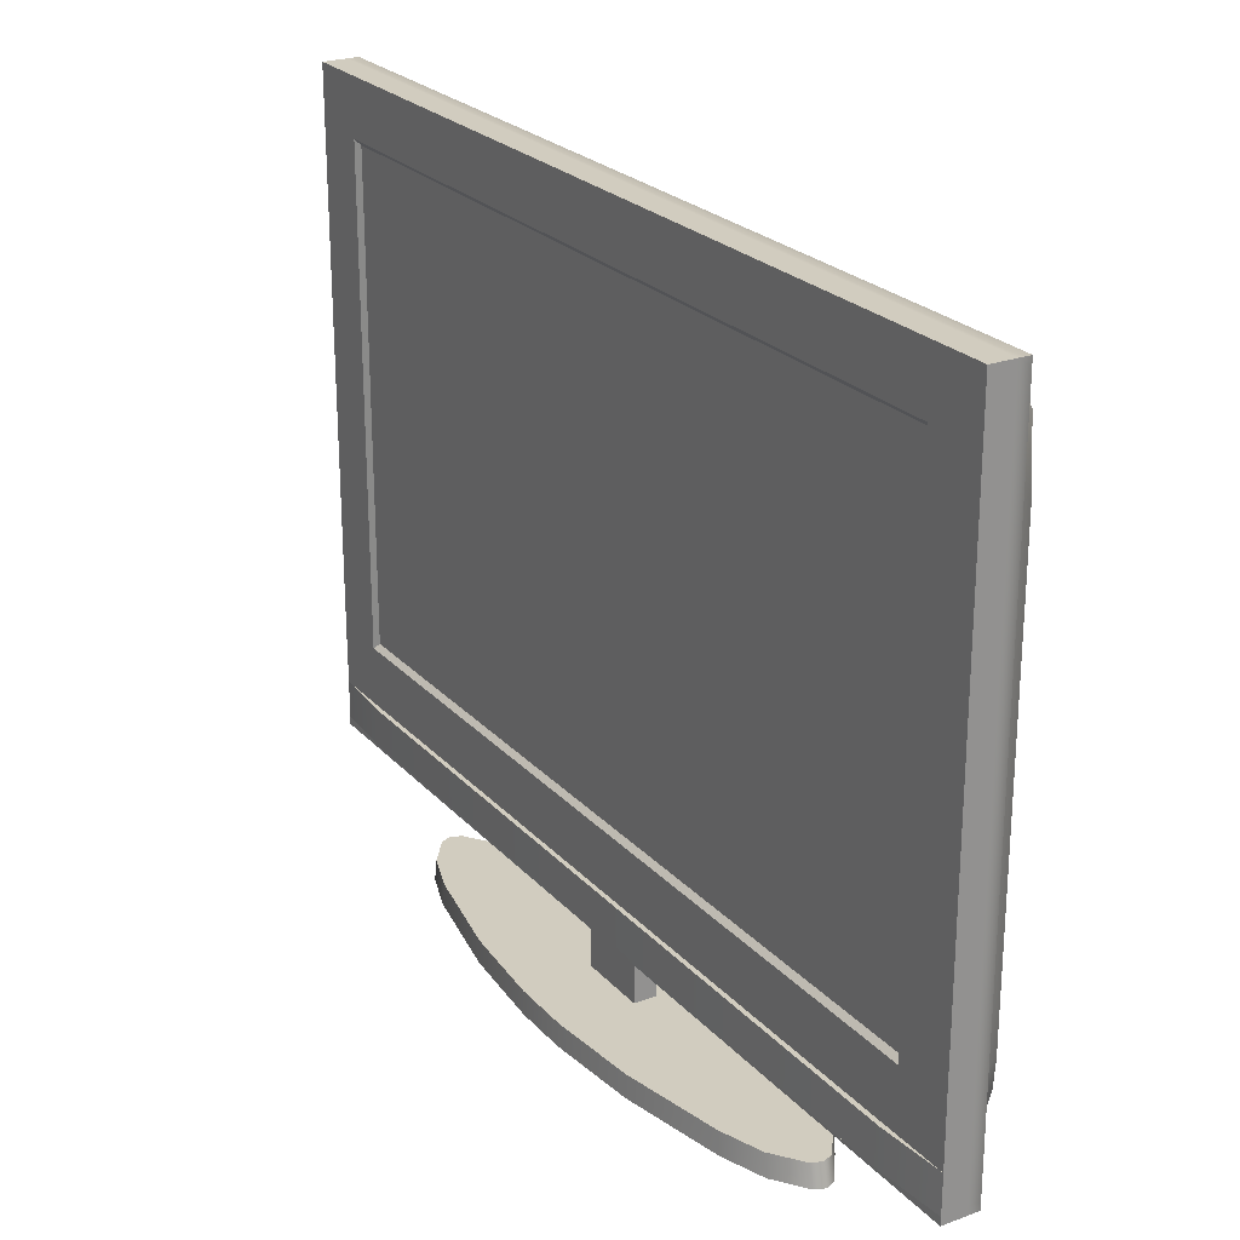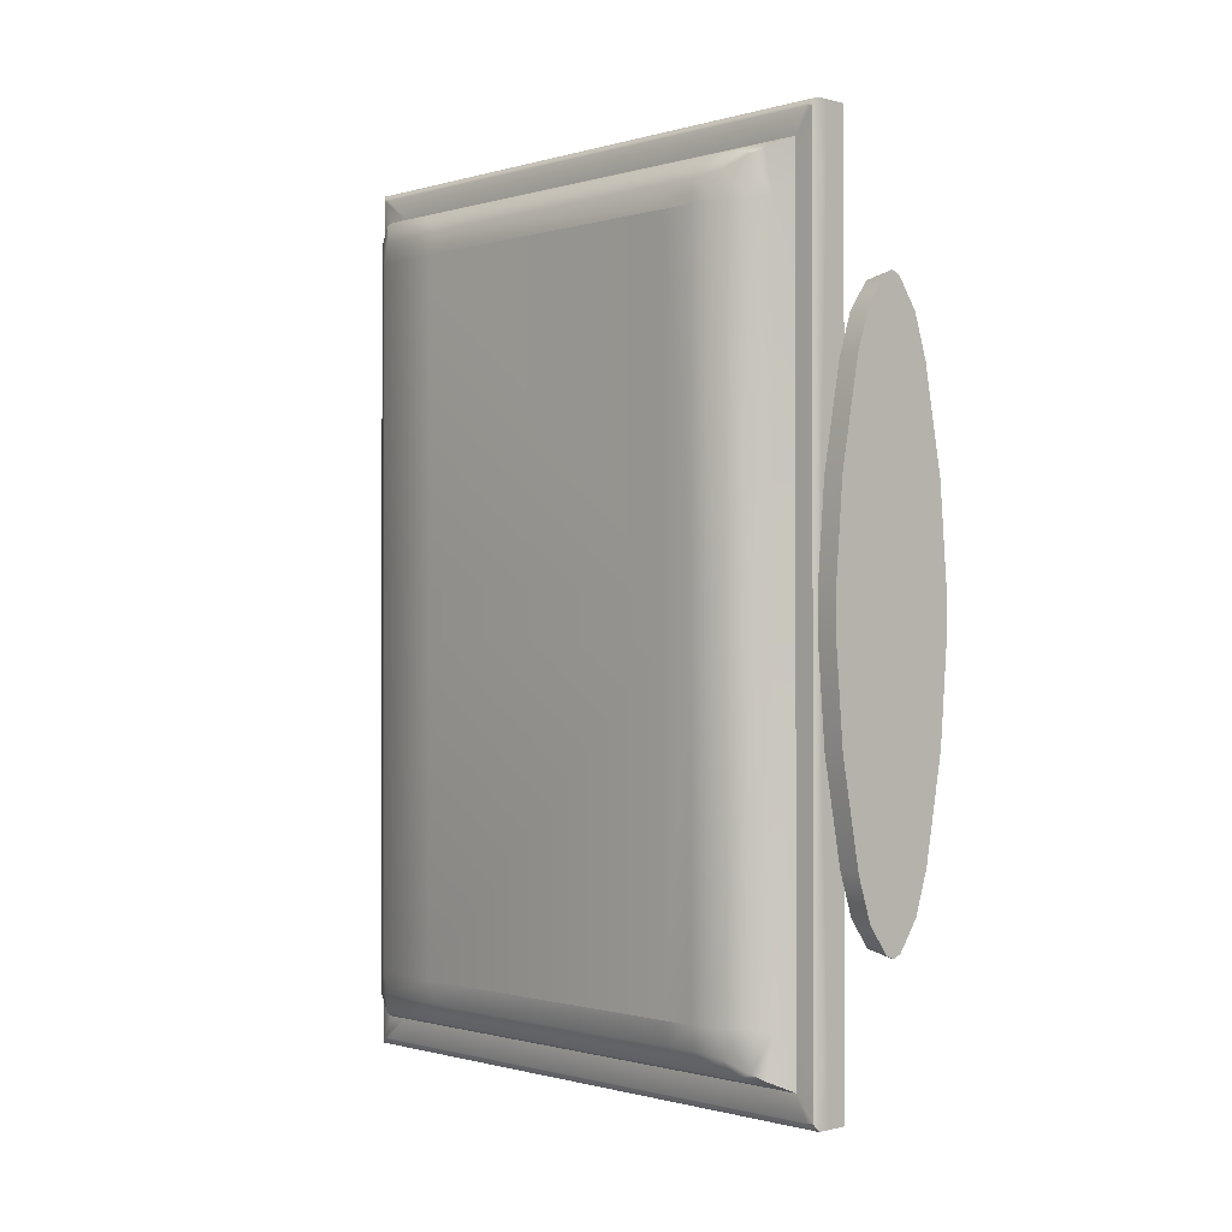
<metadata>
{"format":"obj","ext":"obj","renderer":"f3d","projection":"perspective","resolution":1024,"background":"white","views":[{"elev":24.1,"azim":148.9,"up":"+Y"},{"elev":-0.7,"azim":-43.4,"up":"+Z"}]}
</metadata>
<code>
v 0.08 0.5182 0.6853
v 0.08 0.53 0.6853
v 0.08 0.53 0.78
v 0.08 0.5182 0.78
v -0.04363 0.437 0.7064
v -0.01136 0.4834 0.7064
v -0.03432 0.4662 0.6747
v -0.06186 0.4167 0.6701
v 0.06051 -0.53 0.6853
v 0.08 -0.53 0.6853
v 0.08 -0.53 0.78
v 0.06051 -0.53 0.78
v -0.01136 0.4834 0.6361
v -0.03432 0.4662 0.6293
v -0.01136 0.4834 0.04497
v -0.03432 0.4662 0.04453
v 0.06071 -0.53 0.06159
v 0.08 -0.53 0.04813
v 0.08 0.5182 0.04813
v 0.08 0.53 0.04813
v -0.06701 0.4167 0.6293
v -0.07195 -0.3 0.6701
v -0.07195 0.271 0.6701
v -0.08 0.271 0.6293
v -0.08 -0.3 0.6293
v -0.05013 -0.314 0.7064
v -0.05013 0.3226 0.7064
v 0.08 -0.3607 0.6853
v 0.08 0.4376 0.6853
v 0.08 0.4376 0.78
v 0.08 -0.3607 0.78
v 0.08 -0.4558 0.6853
v 0.07964 -0.4558 0.78
v -0.05022 -0.3815 0.7064
v -0.07195 -0.3605 0.6701
v 0.08 -0.4558 0.04813
v 0.08 -0.3607 0.04813
v -0.08 -0.3605 0.6293
v -0.06701 0.4167 0.04453
v -0.03432 0.4662 0.003899
v -0.06701 0.4167 0.003899
v -0.08 -0.3 0.04453
v -0.08 0.271 0.04453
v -0.08 0.271 0.003899
v -0.08 -0.3 0.003899
v -0.08 -0.3605 0.04453
v -0.08 -0.3605 0.003899
v 0.08 -0.3607 0.003899
v 0.07238 -0.3523 0.003899
v 0.07238 -0.3523 0.04767
v 0.07238 0.4293 0.04767
v 0.07238 0.4293 0.6781
v 0.07238 -0.3523 0.6781
v 0.08 0.4376 0.04813
v -0.07349 -0.4103 0.04453
v -0.07349 -0.4103 0.003899
v -0.06545 -0.4103 0.6762
v -0.07349 -0.4103 0.6293
v 0.08 -0.5173 0.04813
v 0.08 -0.5173 0.003899
v 0.08761 -0.5173 0.003899
v 0.08761 -0.5173 0.0467
v -0.04697 -0.426 0.7064
v 0.08 -0.5173 0.6853
v 0.07964 -0.5173 0.78
v -0.03199 -0.4718 0.7064
v -0.04373 -0.4518 0.697
v -0.04373 -0.4518 0.6293
v -0.04373 -0.4518 0.04453
v -0.04373 -0.4518 0.003899
v 0.08761 -0.4558 0.0467
v 0.08761 -0.4558 0.6631
v 0.08761 -0.5173 0.6631
v 0.02153 -0.53 0.78
v 0.02131 -0.5173 0.78
v 0.01452 -0.5116 0.7687
v 0.01474 -0.5242 0.7687
v 0.02131 -0.4453 0.78
v 0.01452 -0.4406 0.7687
v 0.02153 -0.3607 0.78
v 0.01474 -0.3571 0.7687
v 0.02153 0.4157 0.78
v 0.01474 0.4088 0.7687
v 0.01276 -0.4918 0.04541
v 0.01474 -0.5242 0.04806
v 0.01474 -0.5242 0.6842
v 0.01276 -0.4918 0.643
v 0.02153 0.53 0.04813
v 0.01474 0.5218 0.04806
v 0.01474 0.5218 0.6842
v 0.02153 0.53 0.6853
v 0.01474 0.5218 0.7687
v 0.02153 0.53 0.78
v 0.01276 -0.4918 0.7263
v 0.02153 0.5182 0.78
v 0.01474 0.5101 0.7687
v -0.01549 -0.4718 0.6361
v -0.01549 -0.4718 0.04497
v 0.01256 -0.4417 0.7263
v 0.01256 -0.4024 0.7263
v 0.01276 -0.3279 0.7263
v 0.01276 0.3743 0.7263
v 0.01276 0.4973 0.04541
v 0.01276 0.4973 0.643
v 0.01276 0.4973 0.7263
v 0.01276 0.4573 0.7263
v 0.04102 0.5182 0.78
v 0.04102 0.53 0.78
v 0.04102 0.53 0.6853
v 0.04102 0.53 0.04813
v 0.04102 -0.3607 0.78
v 0.04102 0.423 0.78
v 0.04075 -0.4488 0.78
v 0.04075 -0.5173 0.78
v 0.04102 -0.53 0.78
v 0.02153 -0.53 0.04813
v 0.02153 -0.53 0.6853
v 0.01276 0.4973 0.003899
v -0.01136 0.4834 0.003899
v -0.01549 -0.4718 0.003899
v 0.08 0.4376 0.003899
v 0.08 0.5182 0.003899
v 0.01474 -0.5242 0.003899
v 0.02153 -0.53 0.003899
v 0.04102 0.53 0.003899
v 0.02153 0.53 0.003899
v 0.01474 0.5218 0.003899
v 0.01276 -0.4918 0.003899
v 0.08 -0.4558 0.003899
v 0.08761 -0.4558 0.003899
v 0.08 -0.53 0.003899
v 0.07238 0.4293 0.003899
v 0.08 0.53 0.003899
v 0.06051 0.53 0.003899
v 0.06051 0.53 0.04813
v 0.06071 -0.53 0.003899
v 0.06071 -0.6125 0.06159
v 0.06071 -0.6125 0.003899
v 0.0255 -0.53 0.06159
v 0.0255 -0.53 0.003899
v 0.06051 0.5182 0.78
v 0.06051 0.4303 0.78
v 0.06019 -0.5173 0.78
v 0.06019 -0.4523 0.78
v 0.06051 -0.3607 0.78
v 0.06051 0.53 0.6853
v 0.06051 0.53 0.78
v 0.04102 -0.53 0.6853
v 0.02533 -0.6125 0.003858
v 0.02533 -0.6125 0.06166
v 0.08 0.5182 -0.6775
v 0.08 0.5182 -0.7722
v 0.08 0.53 -0.7722
v 0.08 0.53 -0.6775
v -0.04363 0.437 -0.6986
v -0.06186 0.4167 -0.6623
v -0.03432 0.4662 -0.6669
v -0.01136 0.4834 -0.6986
v 0.06051 -0.53 -0.6775
v 0.06051 -0.53 -0.7722
v 0.08 -0.53 -0.7722
v 0.08 -0.53 -0.6775
v -0.01136 0.4834 -0.6283
v -0.03432 0.4662 -0.6215
v -0.01136 0.4834 -0.03717
v -0.03432 0.4662 -0.03673
v 0.06071 -0.53 -0.0538
v 0.08 -0.53 -0.04033
v 0.08 0.5182 -0.04033
v 0.08 0.53 -0.04033
v -0.06701 0.4167 -0.6215
v -0.07195 -0.3 -0.6623
v -0.08 -0.3 -0.6215
v -0.08 0.271 -0.6215
v -0.07195 0.271 -0.6623
v -0.05013 -0.314 -0.6986
v -0.05013 0.3226 -0.6986
v 0.08 -0.3607 -0.6775
v 0.08 -0.3607 -0.7722
v 0.08 0.4376 -0.7722
v 0.08 0.4376 -0.6775
v 0.08 -0.4558 -0.6775
v 0.07964 -0.4558 -0.7722
v -0.05022 -0.3815 -0.6986
v -0.07195 -0.3605 -0.6623
v 0.08 -0.4558 -0.04033
v 0.08 -0.3607 -0.04033
v -0.08 -0.3605 -0.6215
v -0.06701 0.4167 -0.03673
v -0.08 -0.3 -0.03673
v -0.08 0.271 -0.03673
v -0.08 -0.3605 -0.03673
v 0.07238 -0.3523 -0.03987
v 0.07238 -0.3523 -0.6703
v 0.07238 0.4293 -0.6703
v 0.07238 0.4293 -0.03987
v 0.08 0.4376 -0.04033
v -0.07349 -0.4103 -0.03673
v -0.06545 -0.4103 -0.6684
v -0.07349 -0.4103 -0.6215
v 0.08 -0.5173 -0.04033
v 0.08761 -0.5173 -0.03891
v -0.04697 -0.426 -0.6986
v 0.07964 -0.5173 -0.7722
v 0.08 -0.5173 -0.6775
v -0.03199 -0.4718 -0.6986
v -0.04373 -0.4518 -0.6892
v -0.04373 -0.4518 -0.6215
v -0.04373 -0.4518 -0.03673
v 0.08761 -0.5173 -0.6553
v 0.08761 -0.4558 -0.6553
v 0.08761 -0.4558 -0.03891
v 0.02153 -0.53 -0.7722
v 0.01474 -0.5242 -0.7609
v 0.01452 -0.5116 -0.7609
v 0.02131 -0.5173 -0.7722
v 0.01452 -0.4406 -0.7609
v 0.02131 -0.4453 -0.7722
v 0.01474 -0.3571 -0.7609
v 0.02153 -0.3607 -0.7722
v 0.01474 0.4088 -0.7609
v 0.02153 0.4157 -0.7722
v 0.01276 -0.4918 -0.03761
v 0.01276 -0.4918 -0.6352
v 0.01474 -0.5242 -0.6764
v 0.01474 -0.5242 -0.04026
v 0.02153 0.53 -0.04033
v 0.02153 0.53 -0.6775
v 0.01474 0.5218 -0.6764
v 0.01474 0.5218 -0.04026
v 0.02153 0.53 -0.7722
v 0.01474 0.5218 -0.7609
v 0.01276 -0.4918 -0.7185
v 0.02153 0.5182 -0.7722
v 0.01474 0.5101 -0.7609
v -0.01549 -0.4718 -0.6283
v -0.01549 -0.4718 -0.03717
v 0.01256 -0.4417 -0.7185
v 0.01256 -0.4024 -0.7185
v 0.01276 -0.3279 -0.7185
v 0.01276 0.3743 -0.7185
v 0.01276 0.4973 -0.6352
v 0.01276 0.4973 -0.03761
v 0.01276 0.4973 -0.7185
v 0.01276 0.4573 -0.7185
v 0.04102 0.5182 -0.7722
v 0.04102 0.53 -0.7722
v 0.04102 0.53 -0.6775
v 0.04102 0.53 -0.04033
v 0.04102 -0.3607 -0.7722
v 0.04102 0.423 -0.7722
v 0.04075 -0.4488 -0.7722
v 0.04075 -0.5173 -0.7722
v 0.04102 -0.53 -0.7722
v 0.02153 -0.53 -0.6775
v 0.02153 -0.53 -0.04033
v 0.06051 0.53 -0.04033
v 0.06071 -0.6125 -0.0538
v 0.0255 -0.53 -0.0538
v 0.06051 0.4303 -0.7722
v 0.06051 0.5182 -0.7722
v 0.06019 -0.5173 -0.7722
v 0.06019 -0.4523 -0.7722
v 0.06051 -0.3607 -0.7722
v 0.06051 0.53 -0.6775
v 0.06051 0.53 -0.7722
v 0.04102 -0.53 -0.6775
v 0.0255 -0.6125 -0.0538
v 0.05157 -0.6486 0.04909
v 0.04032 -0.6486 0.04909
v 0.04032 -0.6486 0.001938
v 0.05157 -0.6486 0.001938
v -0.001087 -0.6486 0.4527
v -0.001099 -0.6125 0.4465
v -0.02518 -0.6125 0.3757
v -0.02572 -0.6486 0.3807
v 0.05157 -0.6125 0.5013
v 0.03461 -0.6125 0.4953
v 0.03517 -0.6486 0.5026
v 0.05157 -0.6486 0.5094
v 0.05157 -0.6125 0.06166
v -0.07207 -0.6125 0.05207
v -0.07207 -0.6125 0.001938
v -0.07376 -0.6486 0.001938
v -0.07376 -0.6486 0.04909
v -0.04331 -0.6125 0.05207
v -0.04331 -0.6125 0.001938
v -0.04429 -0.6486 0.001938
v -0.04429 -0.6486 0.04909
v -0.05877 -0.6125 0.2039
v -0.06013 -0.6486 0.2047
v -0.001982 -0.6486 0.001938
v -0.001982 -0.6486 0.04909
v -0.002019 -0.6125 0.05207
v -0.002019 -0.6125 0.001938
v 0.06282 -0.6486 0.001938
v 0.06282 -0.6486 0.04909
v 0.1042 -0.6486 0.4527
v 0.1289 -0.6486 0.3807
v 0.1283 -0.6125 0.3757
v 0.1042 -0.6125 0.4465
v 0.06797 -0.6486 0.5026
v 0.06853 -0.6125 0.4953
v 0.1752 -0.6125 0.05207
v 0.1769 -0.6486 0.04909
v 0.1769 -0.6486 0.001938
v 0.1752 -0.6125 0.001938
v 0.1464 -0.6125 0.05207
v 0.1464 -0.6125 0.001938
v 0.1474 -0.6486 0.001938
v 0.1474 -0.6486 0.04909
v 0.1633 -0.6486 0.2047
v 0.1619 -0.6125 0.2039
v 0.1051 -0.6486 0.001938
v 0.1051 -0.6486 0.04909
v 0.1052 -0.6125 0.05207
v 0.1052 -0.6125 0.001938
v 0.05157 -0.6486 -0.04521
v 0.04032 -0.6486 -0.04521
v -0.001087 -0.6486 -0.4488
v -0.02572 -0.6486 -0.3769
v -0.02518 -0.6125 -0.3719
v -0.001099 -0.6125 -0.4426
v 0.05157 -0.6125 -0.4974
v 0.05157 -0.6486 -0.5055
v 0.03517 -0.6486 -0.4988
v 0.03461 -0.6125 -0.4914
v 0.05157 -0.6125 -0.05375
v -0.07207 -0.6125 -0.0482
v -0.07376 -0.6486 -0.04521
v -0.04331 -0.6125 -0.0482
v -0.04429 -0.6486 -0.04521
v -0.06013 -0.6486 -0.2008
v -0.05877 -0.6125 -0.2
v -0.001982 -0.6486 -0.04521
v -0.002019 -0.6125 -0.0482
v 0.06282 -0.6486 -0.04521
v 0.1042 -0.6486 -0.4488
v 0.1042 -0.6125 -0.4426
v 0.1283 -0.6125 -0.3719
v 0.1289 -0.6486 -0.3769
v 0.06853 -0.6125 -0.4914
v 0.06797 -0.6486 -0.4988
v 0.1752 -0.6125 -0.0482
v 0.1769 -0.6486 -0.04521
v 0.1464 -0.6125 -0.0482
v 0.1474 -0.6486 -0.04521
v 0.1619 -0.6125 -0.2
v 0.1633 -0.6486 -0.2008
v 0.1051 -0.6486 -0.04521
v 0.1052 -0.6125 -0.0482
g TV_Cube.006
f 4 1 2
f 2 3 4
f 8 5 6
f 6 7 8
f 12 9 10
f 10 11 12
f 6 13 14
f 14 7 6
f 13 15 16
f 16 14 13
f 9 17 18
f 18 10 9
f 1 19 20
f 20 2 1
f 21 8 7
f 7 14 21
f 25 22 23
f 23 24 25
f 22 26 27
f 27 23 22
f 31 28 29
f 29 30 31
f 33 32 28
f 28 31 33
f 35 34 26
f 26 22 35
f 32 36 37
f 37 28 32
f 38 35 22
f 22 25 38
f 41 39 16
f 16 40 41
f 45 42 43
f 43 44 45
f 47 46 42
f 42 45 47
f 50 37 48
f 48 49 50
f 53 50 51
f 51 52 53
f 51 54 29
f 29 52 51
f 52 29 28
f 28 53 52
f 56 55 46
f 46 47 56
f 58 57 35
f 35 38 58
f 62 59 60
f 60 61 62
f 57 63 34
f 34 35 57
f 11 10 64
f 64 65 11
f 67 66 63
f 63 57 67
f 10 18 59
f 59 64 10
f 68 67 57
f 57 58 68
f 70 69 55
f 55 56 70
f 73 62 71
f 71 72 73
f 65 73 72
f 72 33 65
f 71 36 32
f 32 72 71
f 77 74 75
f 75 76 77
f 33 72 32
f 64 73 65
f 76 75 78
f 78 79 76
f 79 78 80
f 80 81 79
f 81 80 82
f 82 83 81
f 87 84 85
f 85 86 87
f 91 88 89
f 89 90 91
f 93 91 90
f 90 92 93
f 94 87 86
f 86 77 94
f 96 95 93
f 93 92 96
f 66 97 87
f 87 94 66
f 97 98 84
f 84 87 97
f 94 77 76
f 76 99 94
f 99 76 79
f 79 100 99
f 100 79 81
f 81 101 100
f 101 81 83
f 83 102 101
f 90 89 103
f 103 104 90
f 92 90 104
f 104 105 92
f 106 96 92
f 92 105 106
f 95 107 108
f 108 93 95
f 108 109 91
f 91 93 108
f 109 110 88
f 88 91 109
f 80 111 112
f 112 82 80
f 78 113 111
f 111 80 78
f 75 114 113
f 113 78 75
f 74 115 114
f 114 75 74
f 86 85 116
f 116 117 86
f 77 86 117
f 117 74 77
f 82 112 107
f 107 95 82
f 102 83 96
f 96 106 102
f 83 82 95
f 95 96 83
f 44 43 39
f 39 41 44
f 24 23 8
f 8 21 24
f 29 54 19
f 19 1 29
f 23 27 5
f 5 8 23
f 30 29 1
f 1 4 30
f 27 102 106
f 106 5 27
f 68 69 98
f 98 97 68
f 67 68 97
f 97 66 67
f 66 94 99
f 99 63 66
f 63 99 100
f 100 34 63
f 34 100 101
f 101 26 34
f 26 101 102
f 102 27 26
f 104 103 15
f 15 13 104
f 105 104 13
f 13 6 105
f 5 106 105
f 105 6 5
f 103 118 119
f 119 15 103
f 69 70 120
f 120 98 69
f 54 121 122
f 122 19 54
f 43 24 21
f 21 39 43
f 85 123 124
f 124 116 85
f 110 125 126
f 126 88 110
f 89 127 118
f 118 103 89
f 98 120 128
f 128 84 98
f 88 126 127
f 127 89 88
f 84 128 123
f 123 85 84
f 130 129 36
f 36 71 130
f 62 61 130
f 130 71 62
f 69 68 58
f 58 55 69
f 18 131 60
f 60 59 18
f 73 64 59
f 59 62 73
f 55 58 38
f 38 46 55
f 132 121 54
f 54 51 132
f 50 49 132
f 132 51 50
f 53 28 37
f 37 50 53
f 46 38 25
f 25 42 46
f 42 25 24
f 24 43 42
f 39 21 14
f 14 16 39
f 36 129 48
f 48 37 36
f 19 122 133
f 133 20 19
f 15 119 40
f 40 16 15
f 20 133 134
f 134 135 20
f 138 136 17
f 17 137 138
f 131 18 17
f 17 136 131
f 140 139 116
f 116 124 140
f 135 134 125
f 125 110 135
f 142 30 4
f 4 141 142
f 112 142 141
f 141 107 112
f 12 11 65
f 65 143 12
f 115 12 143
f 143 114 115
f 143 65 33
f 33 144 143
f 114 143 144
f 144 113 114
f 144 33 31
f 31 145 144
f 113 144 145
f 145 111 113
f 145 31 30
f 30 142 145
f 111 145 142
f 142 112 111
f 2 20 135
f 135 146 2
f 146 135 110
f 110 109 146
f 3 2 146
f 146 147 3
f 147 146 109
f 109 108 147
f 141 4 3
f 3 147 141
f 107 141 147
f 147 108 107
f 117 116 139
f 139 148 117
f 148 139 17
f 17 9 148
f 74 117 148
f 148 115 74
f 115 148 9
f 9 12 115
f 150 139 140
f 140 149 150
f 137 17 139
f 139 150 137
f 154 151 152
f 152 153 154
f 158 155 156
f 156 157 158
f 162 159 160
f 160 161 162
f 164 163 158
f 158 157 164
f 166 165 163
f 163 164 166
f 168 167 159
f 159 162 168
f 170 169 151
f 151 154 170
f 157 156 171
f 171 164 157
f 175 172 173
f 173 174 175
f 177 176 172
f 172 175 177
f 181 178 179
f 179 180 181
f 178 182 183
f 183 179 178
f 176 184 185
f 185 172 176
f 187 186 182
f 182 178 187
f 172 185 188
f 188 173 172
f 166 189 41
f 41 40 166
f 191 190 45
f 45 44 191
f 190 192 47
f 47 45 190
f 48 187 193
f 193 49 48
f 196 193 194
f 194 195 196
f 181 197 196
f 196 195 181
f 178 181 195
f 195 194 178
f 192 198 56
f 56 47 192
f 185 199 200
f 200 188 185
f 60 201 202
f 202 61 60
f 184 203 199
f 199 185 184
f 205 162 161
f 161 204 205
f 203 206 207
f 207 199 203
f 201 168 162
f 162 205 201
f 199 207 208
f 208 200 199
f 198 209 70
f 70 56 198
f 212 202 210
f 210 211 212
f 211 210 204
f 204 183 211
f 182 186 212
f 212 211 182
f 216 213 214
f 214 215 216
f 183 182 211
f 205 204 210
f 218 216 215
f 215 217 218
f 220 218 217
f 217 219 220
f 222 220 219
f 219 221 222
f 226 223 224
f 224 225 226
f 230 227 228
f 228 229 230
f 229 228 231
f 231 232 229
f 225 224 233
f 233 214 225
f 231 234 235
f 235 232 231
f 224 236 206
f 206 233 224
f 223 237 236
f 236 224 223
f 215 214 233
f 233 238 215
f 217 215 238
f 238 239 217
f 219 217 239
f 239 240 219
f 221 219 240
f 240 241 221
f 243 230 229
f 229 242 243
f 242 229 232
f 232 244 242
f 232 235 245
f 245 244 232
f 247 246 234
f 234 231 247
f 228 248 247
f 247 231 228
f 227 249 248
f 248 228 227
f 251 250 220
f 220 222 251
f 250 252 218
f 218 220 250
f 252 253 216
f 216 218 252
f 253 254 213
f 213 216 253
f 256 226 225
f 225 255 256
f 255 225 214
f 214 213 255
f 246 251 222
f 222 234 246
f 235 221 241
f 241 245 235
f 234 222 221
f 221 235 234
f 189 191 44
f 44 41 189
f 156 175 174
f 174 171 156
f 169 197 181
f 181 151 169
f 155 177 175
f 175 156 155
f 151 181 180
f 180 152 151
f 245 241 177
f 177 155 245
f 237 209 208
f 208 236 237
f 236 208 207
f 207 206 236
f 238 233 206
f 206 203 238
f 239 238 203
f 203 184 239
f 240 239 184
f 184 176 240
f 241 240 176
f 176 177 241
f 165 243 242
f 242 163 165
f 163 242 244
f 244 158 163
f 244 245 155
f 155 158 244
f 119 118 243
f 243 165 119
f 120 70 209
f 209 237 120
f 122 121 197
f 197 169 122
f 171 174 191
f 191 189 171
f 124 123 226
f 226 256 124
f 126 125 249
f 249 227 126
f 118 127 230
f 230 243 118
f 128 120 237
f 237 223 128
f 127 126 227
f 227 230 127
f 123 128 223
f 223 226 123
f 186 129 130
f 130 212 186
f 130 61 202
f 202 212 130
f 200 208 209
f 209 198 200
f 60 131 168
f 168 201 60
f 201 205 210
f 210 202 201
f 188 200 198
f 198 192 188
f 197 121 132
f 132 196 197
f 132 49 193
f 193 196 132
f 187 178 194
f 194 193 187
f 173 188 192
f 192 190 173
f 174 173 190
f 190 191 174
f 164 171 189
f 189 166 164
f 48 129 186
f 186 187 48
f 133 122 169
f 169 170 133
f 40 119 165
f 165 166 40
f 134 133 170
f 170 257 134
f 167 136 138
f 138 258 167
f 167 168 131
f 131 136 167
f 256 259 140
f 140 124 256
f 125 134 257
f 257 249 125
f 152 180 260
f 260 261 152
f 261 260 251
f 251 246 261
f 204 161 160
f 160 262 204
f 262 160 254
f 254 253 262
f 183 204 262
f 262 263 183
f 263 262 253
f 253 252 263
f 179 183 263
f 263 264 179
f 264 263 252
f 252 250 264
f 180 179 264
f 264 260 180
f 260 264 250
f 250 251 260
f 257 170 154
f 154 265 257
f 249 257 265
f 265 248 249
f 265 154 153
f 153 266 265
f 248 265 266
f 266 247 248
f 153 152 261
f 261 266 153
f 266 261 246
f 246 247 266
f 259 256 255
f 255 267 259
f 167 259 267
f 267 159 167
f 267 255 213
f 213 254 267
f 159 267 254
f 254 160 159
f 140 259 268
f 268 149 140
f 259 167 258
f 258 268 259
f 272 269 270
f 270 271 272
f 276 273 274
f 274 275 276
f 280 277 278
f 278 279 280
f 277 281 150
f 150 278 277
f 285 282 283
f 283 284 285
f 282 286 287
f 287 283 282
f 284 288 289
f 289 285 284
f 291 276 275
f 275 290 291
f 288 292 293
f 293 289 288
f 286 294 295
f 295 287 286
f 274 294 286
f 286 275 274
f 286 282 290
f 290 275 286
f 282 285 291
f 291 290 282
f 289 276 291
f 291 285 289
f 293 273 276
f 276 289 293
f 279 270 269
f 269 280 279
f 270 279 273
f 273 293 270
f 278 150 294
f 294 274 278
f 294 150 149
f 149 295 294
f 292 271 270
f 270 293 292
f 273 279 278
f 278 274 273
f 297 269 272
f 272 296 297
f 301 298 299
f 299 300 301
f 303 277 280
f 280 302 303
f 137 281 277
f 277 303 137
f 307 304 305
f 305 306 307
f 309 308 304
f 304 307 309
f 311 310 306
f 306 305 311
f 300 299 312
f 312 313 300
f 315 314 310
f 310 311 315
f 317 316 308
f 308 309 317
f 308 316 301
f 301 300 308
f 313 304 308
f 308 300 313
f 312 305 304
f 304 313 312
f 312 299 311
f 311 305 312
f 299 298 315
f 315 311 299
f 269 297 302
f 302 280 269
f 298 302 297
f 297 315 298
f 316 137 303
f 303 301 316
f 138 137 316
f 316 317 138
f 297 296 314
f 314 315 297
f 303 302 298
f 298 301 303
f 319 318 272
f 272 271 319
f 323 320 321
f 321 322 323
f 327 324 325
f 325 326 327
f 268 328 324
f 324 327 268
f 283 329 330
f 330 284 283
f 287 331 329
f 329 283 287
f 332 288 284
f 284 330 332
f 322 321 333
f 333 334 322
f 335 292 288
f 288 332 335
f 295 336 331
f 331 287 295
f 331 336 323
f 323 322 331
f 334 329 331
f 331 322 334
f 333 330 329
f 329 334 333
f 333 321 332
f 332 330 333
f 321 320 335
f 335 332 321
f 318 319 326
f 326 325 318
f 320 326 319
f 319 335 320
f 336 268 327
f 327 323 336
f 149 268 336
f 336 295 149
f 319 271 292
f 292 335 319
f 327 326 320
f 320 323 327
f 272 318 337
f 337 296 272
f 341 338 339
f 339 340 341
f 325 324 342
f 342 343 325
f 324 328 258
f 258 342 324
f 345 344 307
f 307 306 345
f 344 346 309
f 309 307 344
f 306 310 347
f 347 345 306
f 349 341 340
f 340 348 349
f 310 314 350
f 350 347 310
f 346 351 317
f 317 309 346
f 339 351 346
f 346 340 339
f 346 344 348
f 348 340 346
f 344 345 349
f 349 348 344
f 347 341 349
f 349 345 347
f 350 338 341
f 341 347 350
f 343 337 318
f 318 325 343
f 337 343 338
f 338 350 337
f 342 258 351
f 351 339 342
f 351 258 138
f 138 317 351
f 314 296 337
f 337 350 314
f 338 343 342
f 342 339 338

</code>
